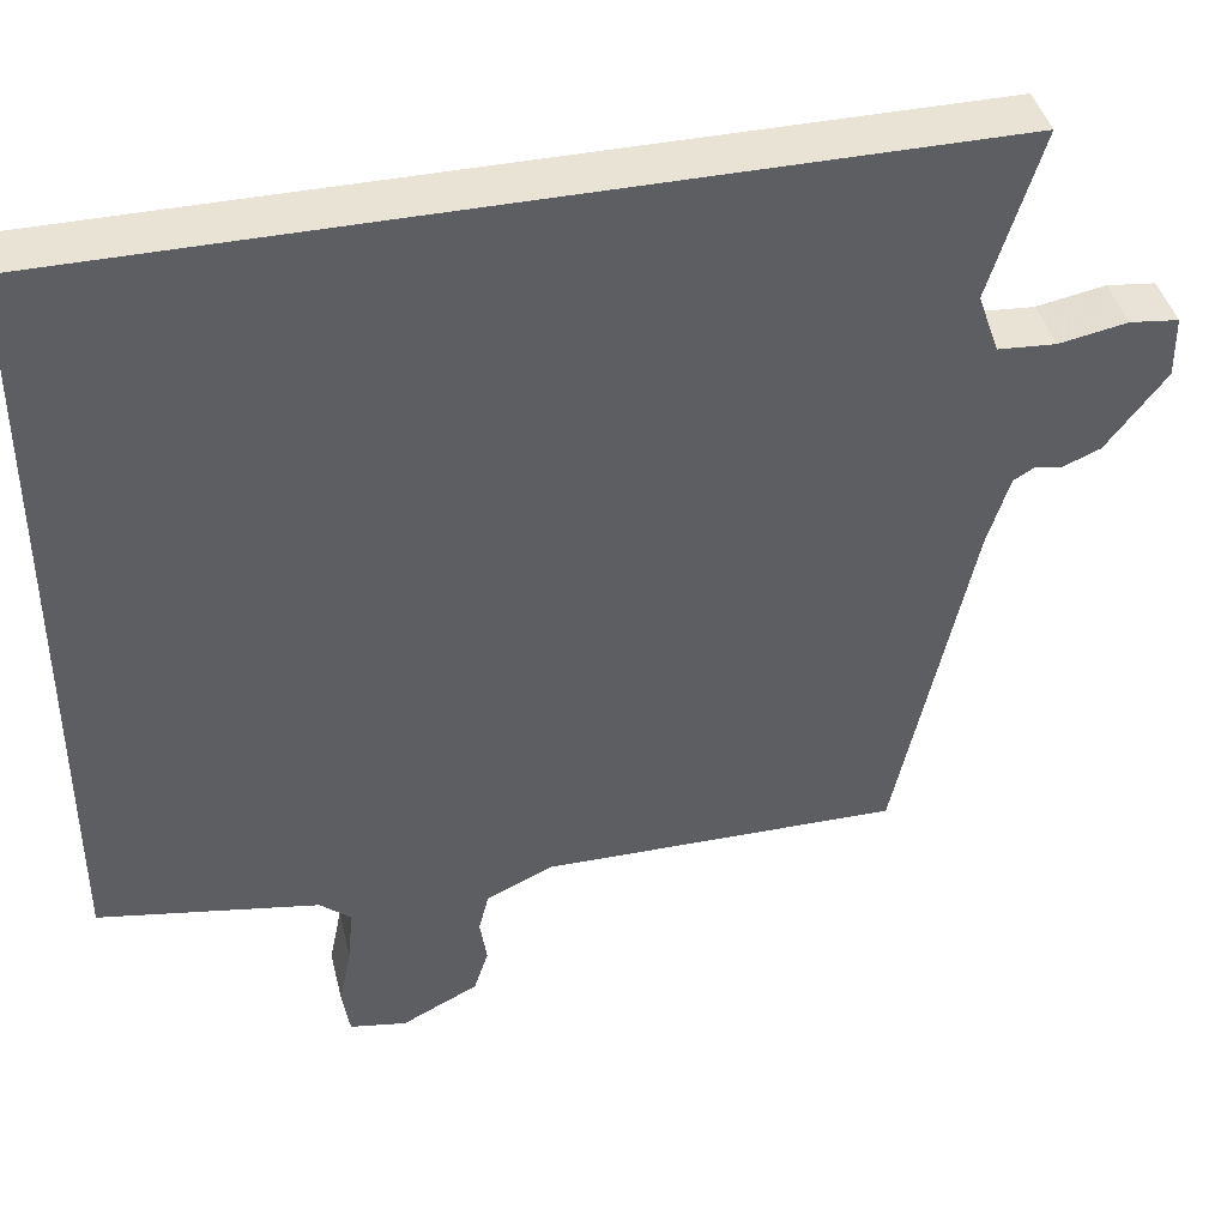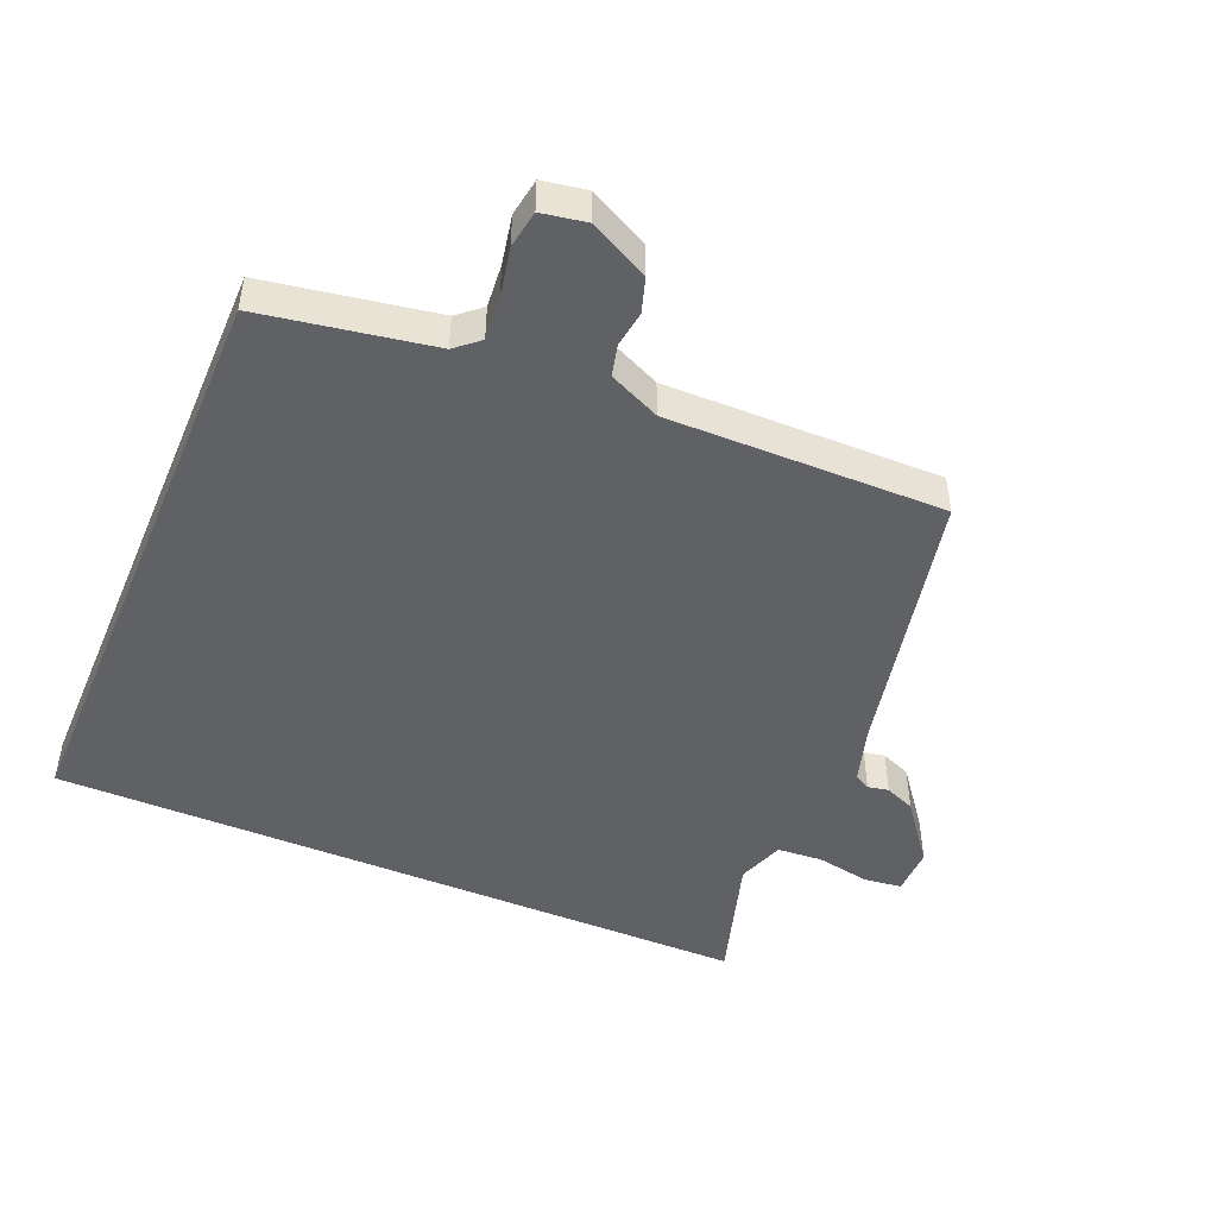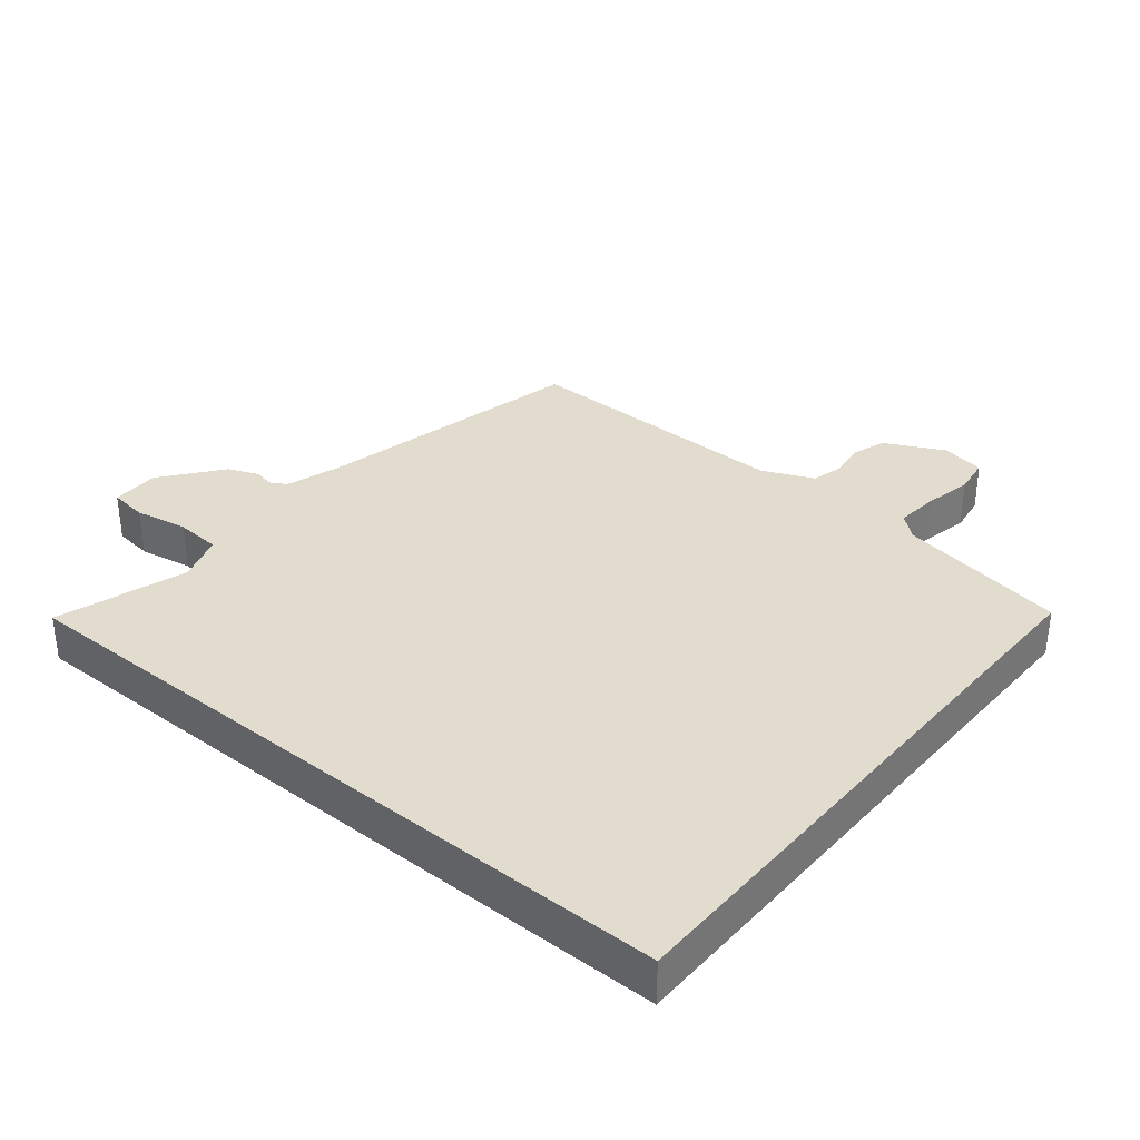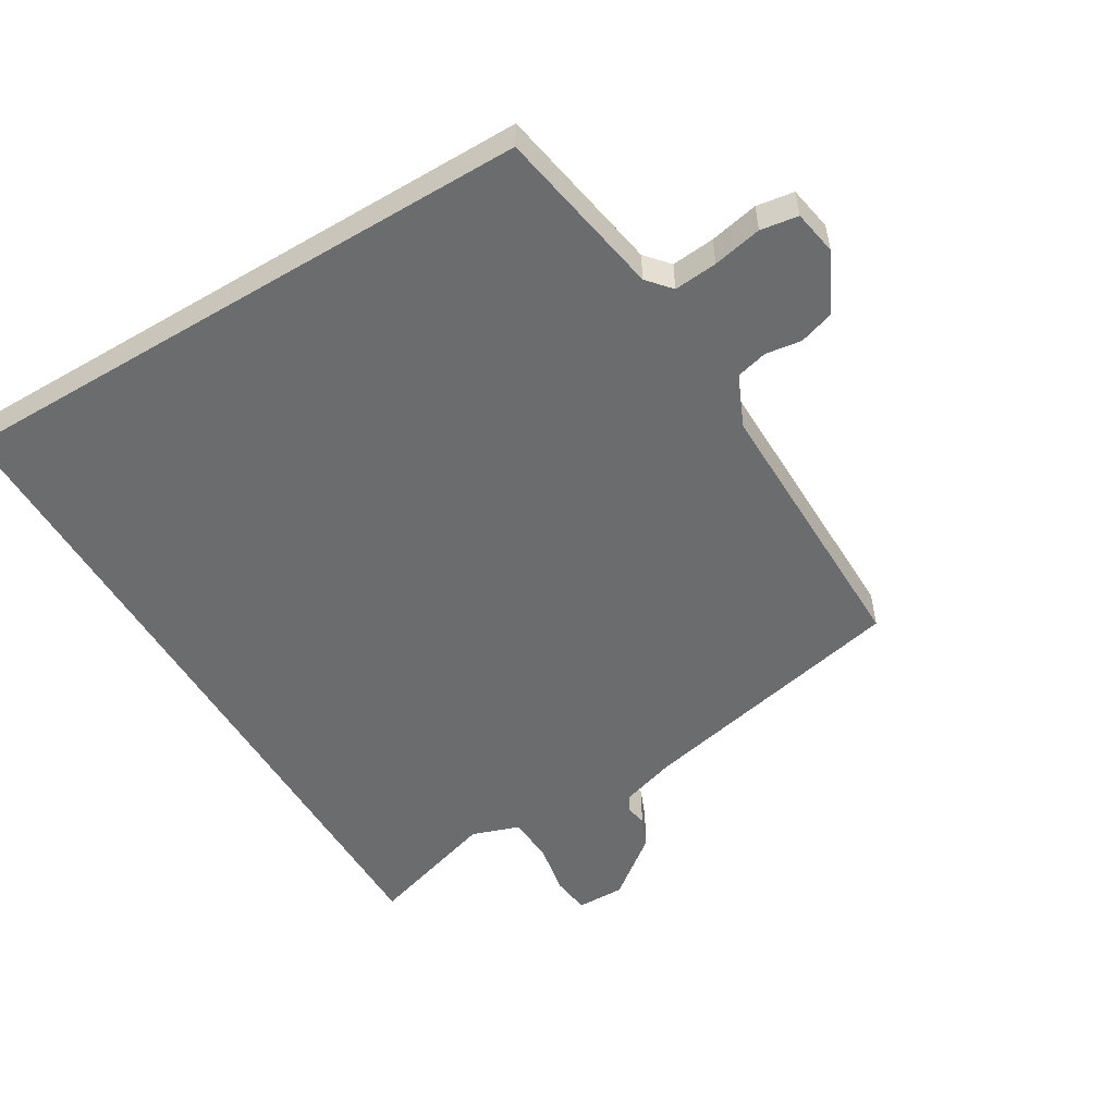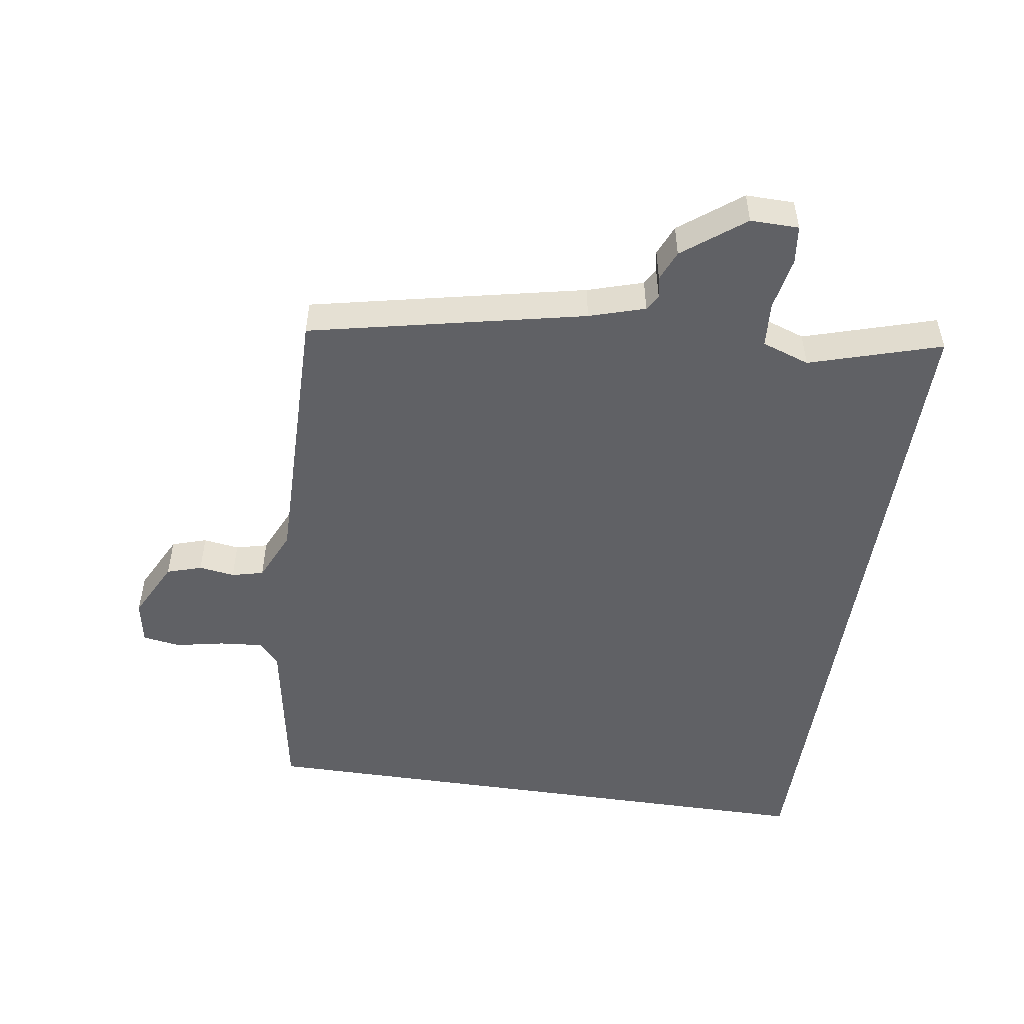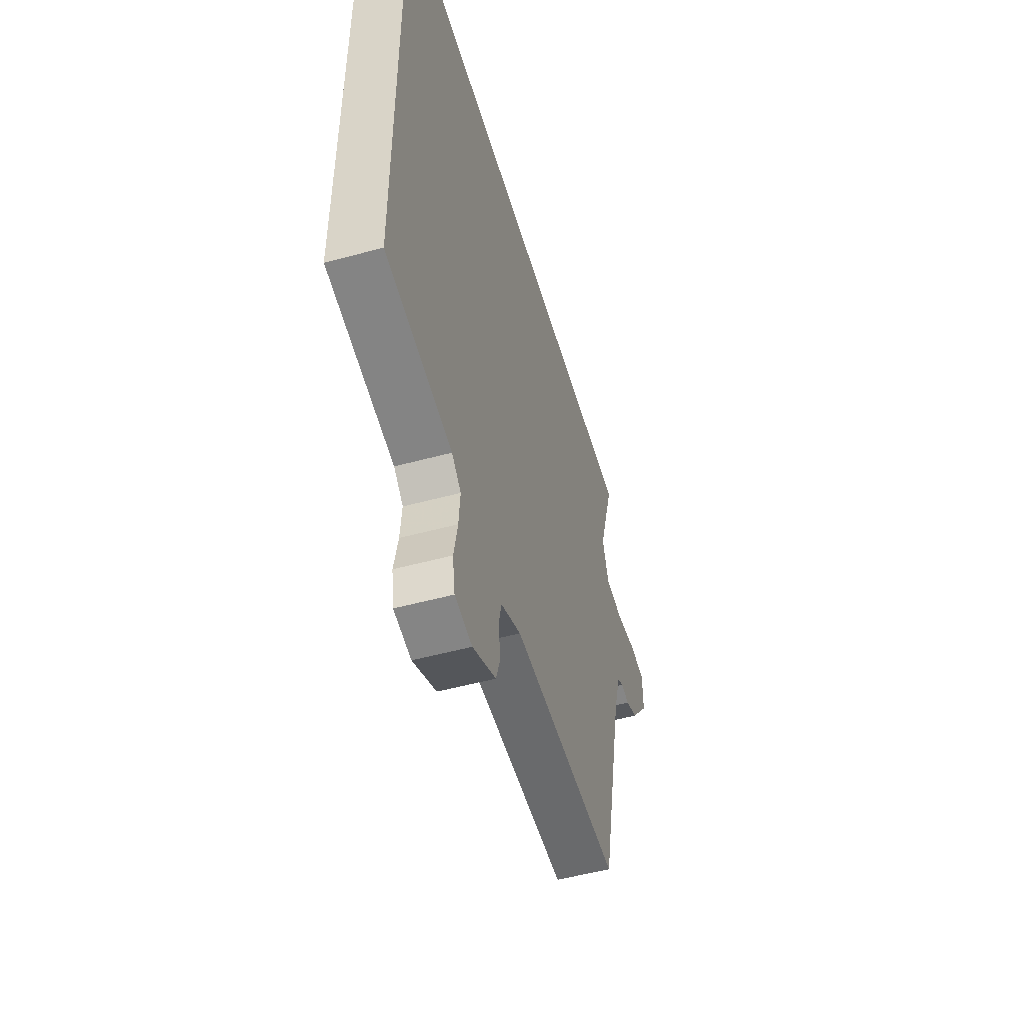
<metadata>
{"format":"obj","ext":"obj","renderer":"f3d","projection":"perspective","resolution":1024,"background":"white","views":[{"elev":42.0,"azim":166.4,"up":"+Z"},{"elev":-47.3,"azim":157.0,"up":"+Y"},{"elev":34.1,"azim":39.6,"up":"+Y"},{"elev":-53.6,"azim":121.0,"up":"+Y"},{"elev":-50.1,"azim":-98.6,"up":"+Y"},{"elev":-52.3,"azim":106.3,"up":"+Z"}]}
</metadata>
<code>
v -0.574 0.07 0.5
v 0.5 0.07 0.5
v 0.5 0.07 -0.405
v 0.242 0.07 -0.45
v 0.206 0.07 -0.481
v 0.212 0.07 -0.547
v 0.227 0.07 -0.621
v 0.218 0.07 -0.678
v 0.151 0.07 -0.69
v 0.061 0.07 -0.645
v 0.044 0.07 -0.592
v 0.052 0.07 -0.538
v 0.04 0.07 -0.49
v -0.038 0.07 -0.455
v -0.458 0.07 -0.46
v -0.548 0.07 -0.044
v -0.574 0.07 0.04
v -0.598 0.07 0.054
v -0.63 0.07 0.048
v -0.676 0.07 0.067
v -0.747 0.07 0.159
v -0.746 0.07 0.232
v -0.688 0.07 0.239
v -0.607 0.07 0.224
v -0.538 0.07 0.229
v -0.513 0.07 0.301
v -0.574 0 0.5
v 0.5 0 0.5
v 0.5 0 -0.405
v 0.242 0 -0.45
v 0.206 0 -0.481
v 0.212 0 -0.547
v 0.227 0 -0.621
v 0.218 0 -0.678
v 0.151 0 -0.69
v 0.061 0 -0.645
v 0.044 0 -0.592
v 0.052 0 -0.538
v 0.04 0 -0.49
v -0.038 0 -0.455
v -0.458 0 -0.46
v -0.548 0 -0.044
v -0.574 0 0.04
v -0.598 0 0.054
v -0.63 0 0.048
v -0.676 0 0.067
v -0.747 0 0.159
v -0.746 0 0.232
v -0.688 0 0.239
v -0.607 0 0.224
v -0.538 0 0.229
v -0.513 0 0.301
f 22 23 24
f 21 22 24
f 20 21 24
f 19 20 24
f 18 19 24
f 17 18 24 25
f 16 17 25 26
f 14 15 16 26
f 10 11 12
f 9 10 12
f 8 9 12
f 7 8 12
f 6 7 12
f 5 6 12 13
f 26 1 2
f 14 26 2
f 13 14 2
f 5 13 2
f 4 5 2
f 2 3 4
f 50 49 48
f 50 48 47
f 50 47 46
f 50 46 45
f 50 45 44
f 51 50 44 43
f 52 51 43 42
f 52 42 41 40
f 38 37 36
f 38 36 35
f 38 35 34
f 38 34 33
f 38 33 32
f 39 38 32 31
f 28 27 52
f 28 52 40
f 28 40 39
f 28 39 31
f 28 31 30
f 30 29 28
f 1 27 28 2
f 2 28 29 3
f 3 29 30 4
f 4 30 31 5
f 5 31 32 6
f 6 32 33 7
f 7 33 34 8
f 8 34 35 9
f 9 35 36 10
f 10 36 37 11
f 11 37 38 12
f 12 38 39 13
f 13 39 40 14
f 14 40 41 15
f 15 41 42 16
f 16 42 43 17
f 17 43 44 18
f 18 44 45 19
f 19 45 46 20
f 20 46 47 21
f 21 47 48 22
f 22 48 49 23
f 23 49 50 24
f 24 50 51 25
f 25 51 52 26
f 26 52 27 1

</code>
